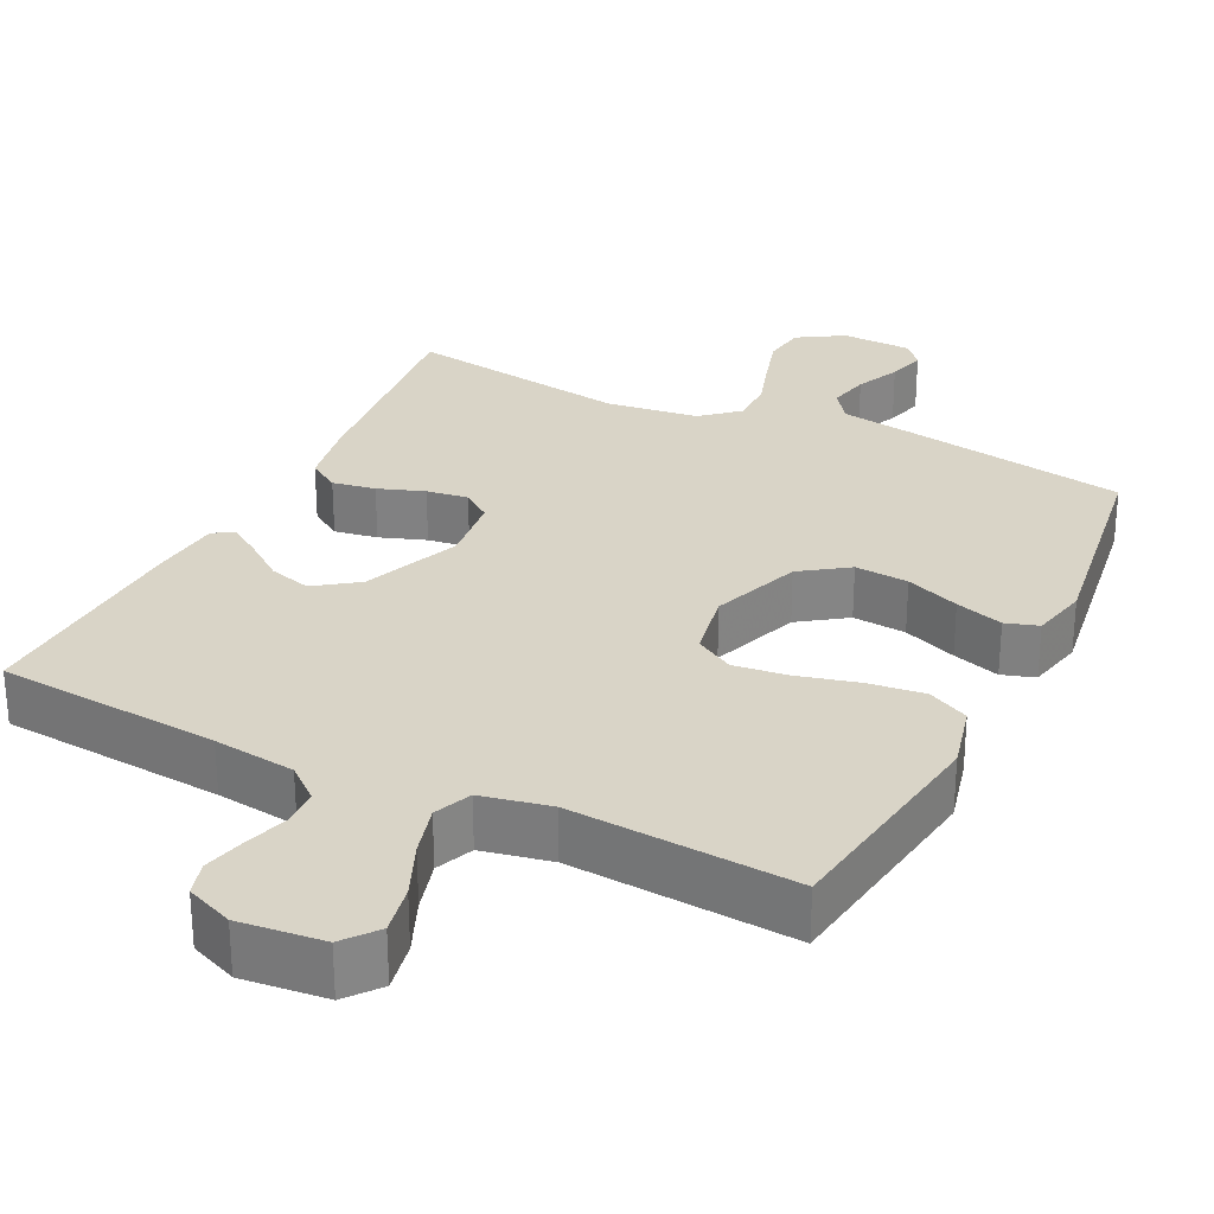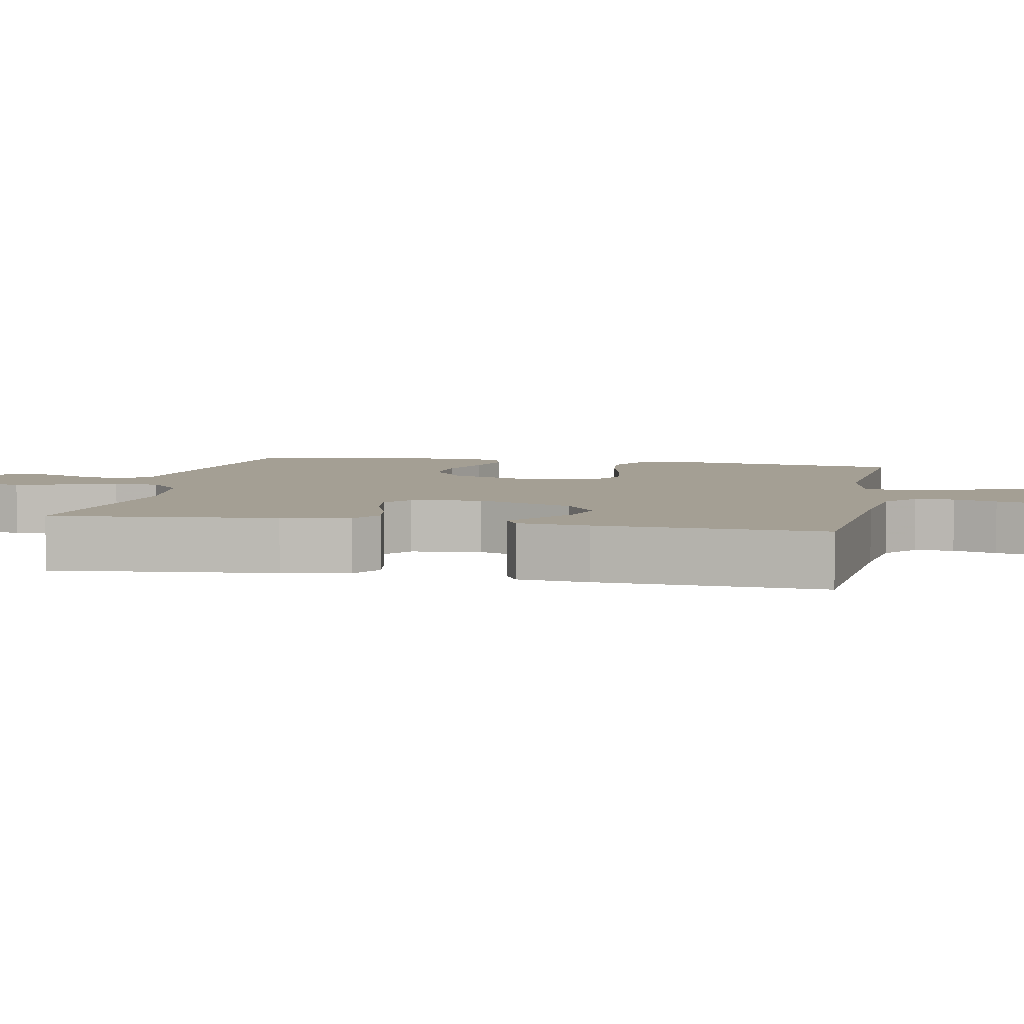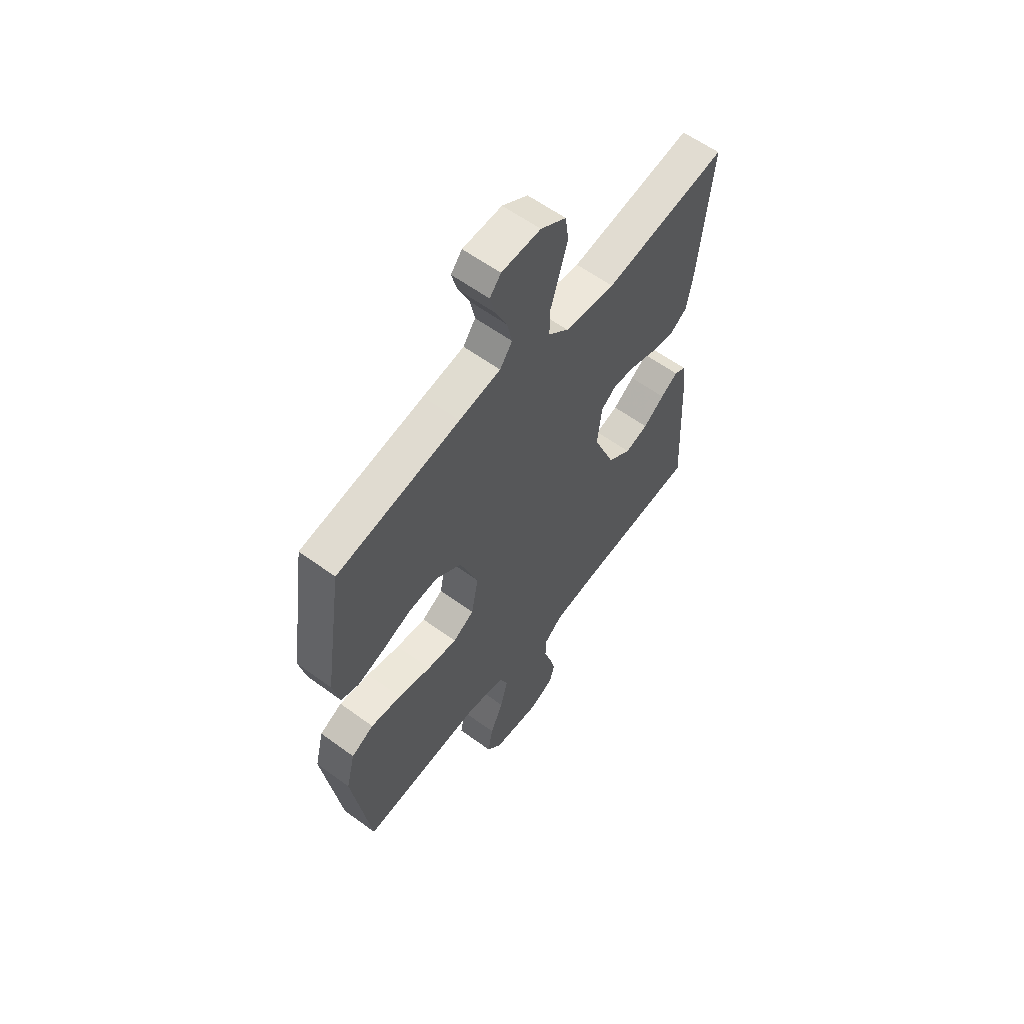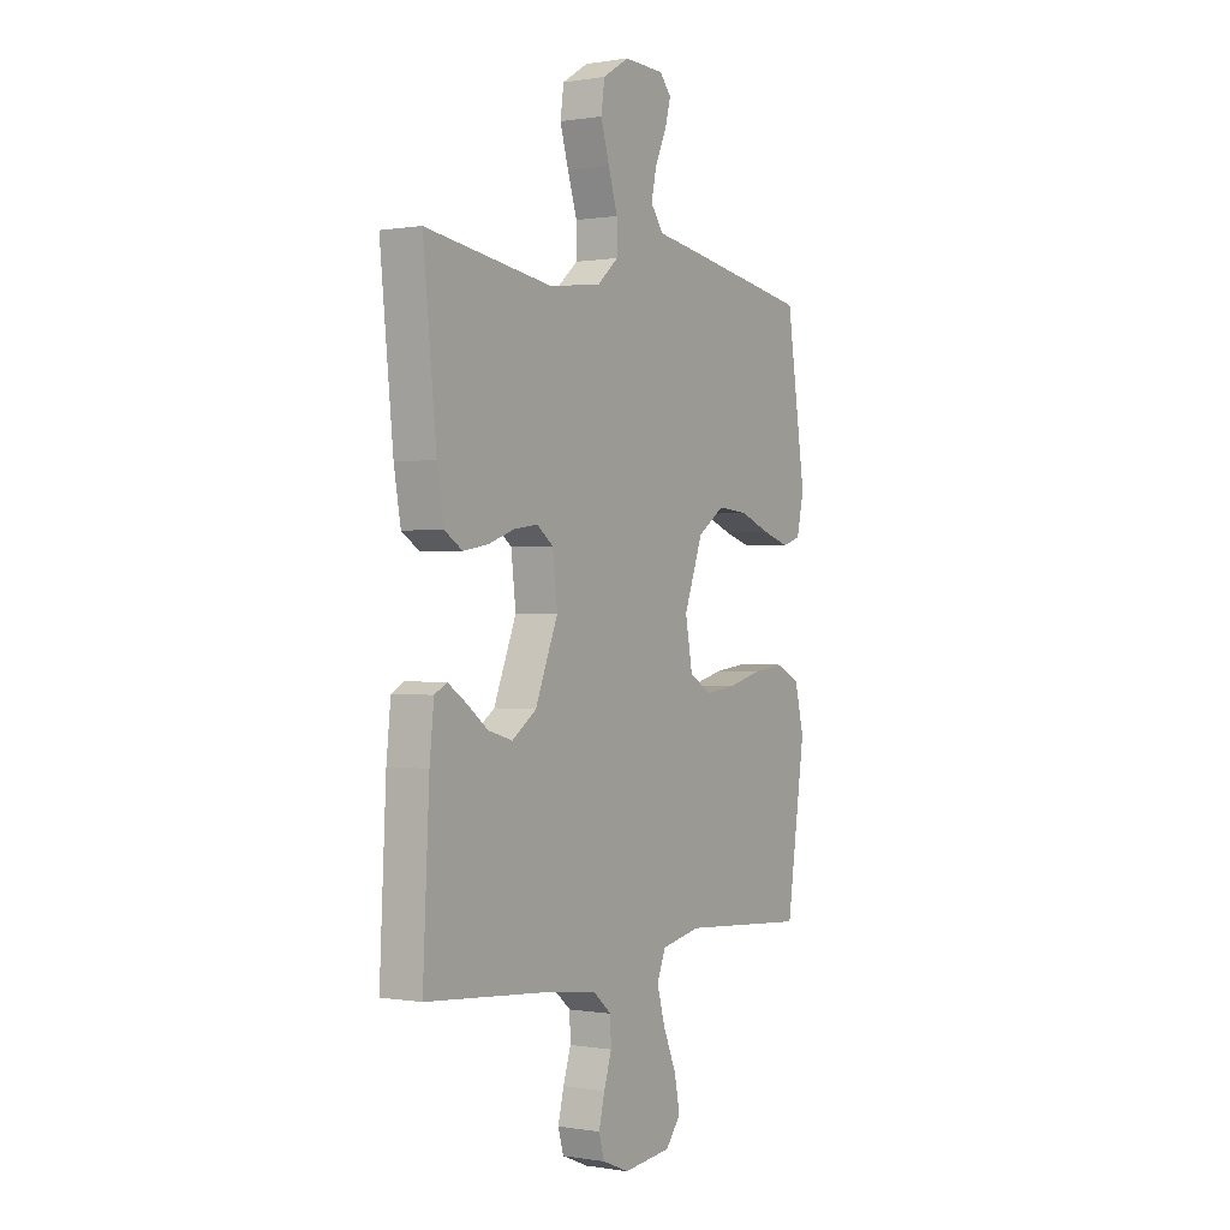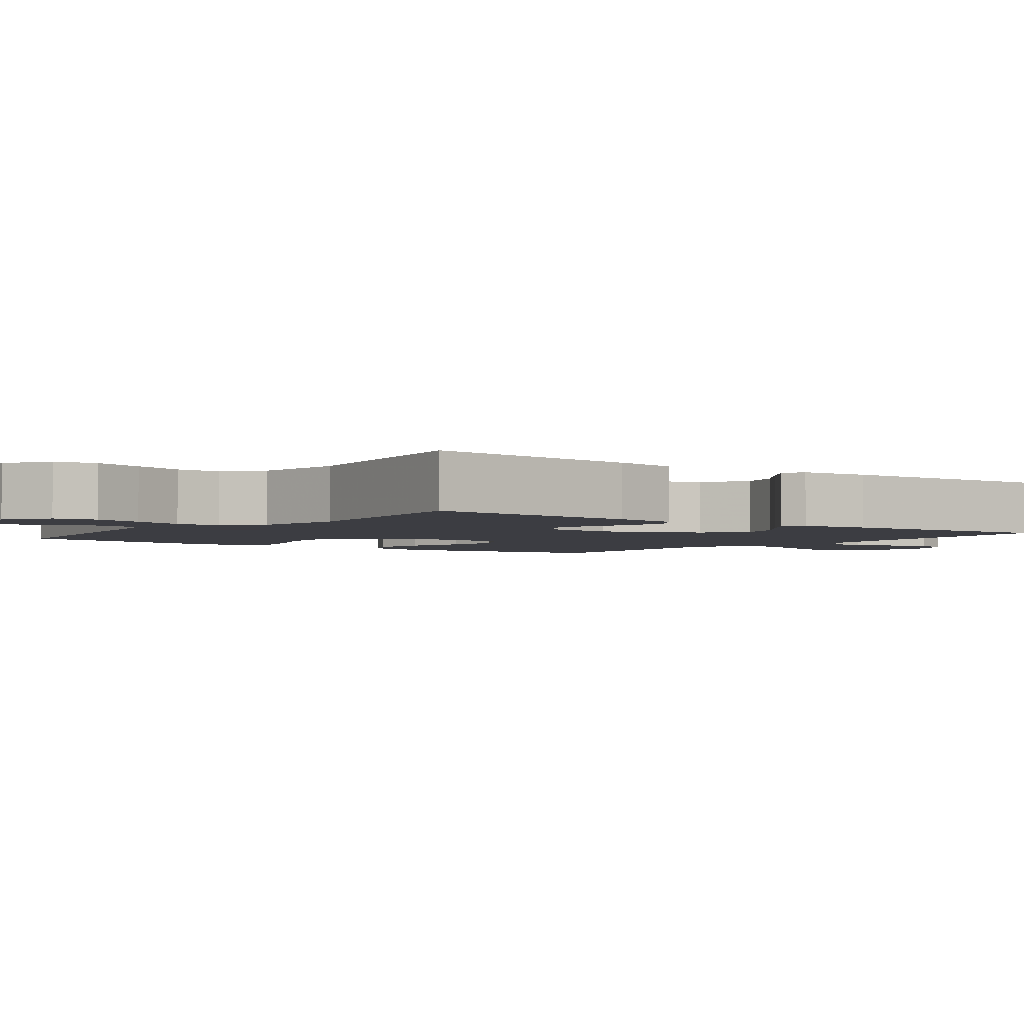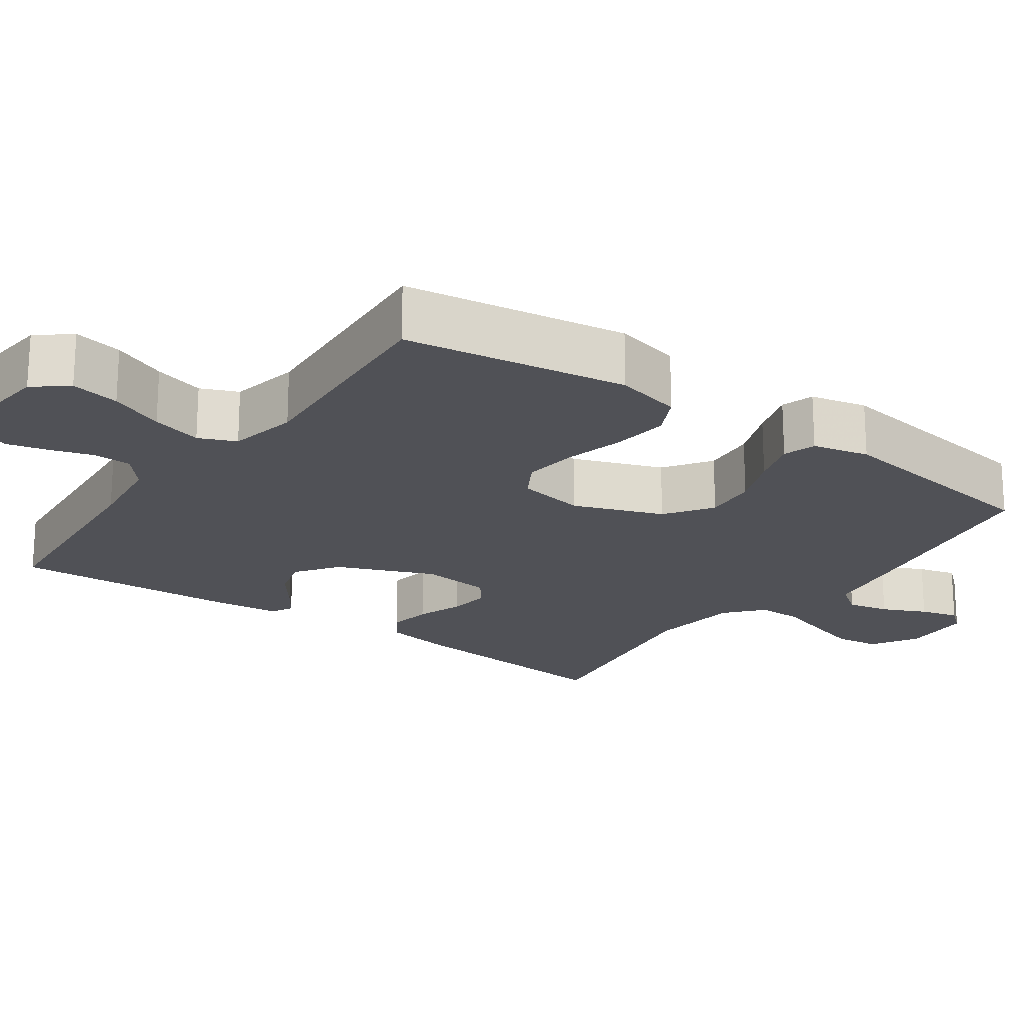
<metadata>
{"format":"obj","ext":"obj","renderer":"f3d","projection":"perspective","resolution":1024,"background":"white","views":[{"elev":28.6,"azim":-153.8,"up":"+Y"},{"elev":5.5,"azim":101.2,"up":"+Y"},{"elev":59.7,"azim":-53.1,"up":"+Z"},{"elev":0.1,"azim":122.1,"up":"+Z"},{"elev":-2.9,"azim":52.8,"up":"+Y"},{"elev":-20.5,"azim":-125.3,"up":"+Y"}]}
</metadata>
<code>
v -0.5 0.07 0.5
v -0.2 0.07 0.55
v -0.099 0.07 0.566
v -0.069 0.07 0.607
v -0.081 0.07 0.663
v -0.108 0.07 0.722
v -0.122 0.07 0.773
v -0.095 0.07 0.805
v 0 0.07 0.808
v 0.062 0.07 0.77
v 0.07 0.07 0.712
v 0.05 0.07 0.644
v 0.028 0.07 0.575
v 0.028 0.07 0.514
v 0.077 0.07 0.471
v 0.2 0.07 0.455
v 0.5 0.07 0.5
v 0.469 0.07 0.2
v 0.453 0.07 0.11
v 0.411 0.07 0.083
v 0.353 0.07 0.093
v 0.291 0.07 0.115
v 0.235 0.07 0.123
v 0.196 0.07 0.094
v 0.185 0.07 0
v 0.238 0.07 -0.131
v 0.295 0.07 -0.172
v 0.352 0.07 -0.156
v 0.404 0.07 -0.117
v 0.446 0.07 -0.089
v 0.475 0.07 -0.105
v 0.485 0.07 -0.2
v 0.5 0.07 -0.5
v 0.2 0.07 -0.525
v 0.09 0.07 -0.539
v 0.046 0.07 -0.576
v 0.044 0.07 -0.628
v 0.062 0.07 -0.685
v 0.076 0.07 -0.741
v 0.063 0.07 -0.786
v 0 0.07 -0.812
v -0.113 0.07 -0.8
v -0.149 0.07 -0.755
v -0.136 0.07 -0.689
v -0.105 0.07 -0.616
v -0.086 0.07 -0.548
v -0.107 0.07 -0.498
v -0.2 0.07 -0.479
v -0.5 0.07 -0.5
v -0.544 0.07 -0.2
v -0.522 0.07 -0.11
v -0.467 0.07 -0.083
v -0.392 0.07 -0.092
v -0.311 0.07 -0.113
v -0.238 0.07 -0.122
v -0.186 0.07 -0.092
v -0.169 0.07 0
v -0.213 0.07 0.12
v -0.276 0.07 0.164
v -0.348 0.07 0.158
v -0.42 0.07 0.13
v -0.484 0.07 0.11
v -0.528 0.07 0.124
v -0.545 0.07 0.2
v -0.5 0 0.5
v -0.2 0 0.55
v -0.099 0 0.566
v -0.069 0 0.607
v -0.081 0 0.663
v -0.108 0 0.722
v -0.122 0 0.773
v -0.095 0 0.805
v 0 0 0.808
v 0.062 0 0.77
v 0.07 0 0.712
v 0.05 0 0.644
v 0.028 0 0.575
v 0.028 0 0.514
v 0.077 0 0.471
v 0.2 0 0.455
v 0.5 0 0.5
v 0.469 0 0.2
v 0.453 0 0.11
v 0.411 0 0.083
v 0.353 0 0.093
v 0.291 0 0.115
v 0.235 0 0.123
v 0.196 0 0.094
v 0.185 0 0
v 0.238 0 -0.131
v 0.295 0 -0.172
v 0.352 0 -0.156
v 0.404 0 -0.117
v 0.446 0 -0.089
v 0.475 0 -0.105
v 0.485 0 -0.2
v 0.5 0 -0.5
v 0.2 0 -0.525
v 0.09 0 -0.539
v 0.046 0 -0.576
v 0.044 0 -0.628
v 0.062 0 -0.685
v 0.076 0 -0.741
v 0.063 0 -0.786
v 0 0 -0.812
v -0.113 0 -0.8
v -0.149 0 -0.755
v -0.136 0 -0.689
v -0.105 0 -0.616
v -0.086 0 -0.548
v -0.107 0 -0.498
v -0.2 0 -0.479
v -0.5 0 -0.5
v -0.544 0 -0.2
v -0.522 0 -0.11
v -0.467 0 -0.083
v -0.392 0 -0.092
v -0.311 0 -0.113
v -0.238 0 -0.122
v -0.186 0 -0.092
v -0.169 0 0
v -0.213 0 0.12
v -0.276 0 0.164
v -0.348 0 0.158
v -0.42 0 0.13
v -0.484 0 0.11
v -0.528 0 0.124
v -0.545 0 0.2
f 1 2 3
f 64 1 3
f 63 64 3
f 62 63 3
f 61 62 3
f 60 61 3
f 59 60 3 4
f 58 59 4
f 57 58 4
f 52 53 54
f 51 52 54
f 50 51 54
f 49 50 54
f 48 49 54
f 47 48 54 55
f 46 47 55 56
f 43 44 45
f 42 43 45
f 41 42 45
f 40 41 45
f 39 40 45
f 38 39 45
f 37 38 45
f 36 37 45 46
f 46 56 57
f 36 46 57
f 35 36 57
f 32 33 34
f 31 32 34
f 30 31 34
f 29 30 34
f 28 29 34
f 27 28 34 35
f 20 21 22
f 19 20 22
f 18 19 22
f 17 18 22
f 16 17 22
f 15 16 22 23
f 14 15 23 24
f 11 12 13
f 10 11 13
f 9 10 13
f 8 9 13
f 7 8 13
f 6 7 13
f 5 6 13
f 4 5 13 14
f 14 24 25
f 4 14 25
f 57 4 25
f 26 27 35 57
f 25 26 57
f 67 66 65
f 67 65 128
f 67 128 127
f 67 127 126
f 67 126 125
f 67 125 124
f 68 67 124 123
f 68 123 122
f 68 122 121
f 118 117 116
f 118 116 115
f 118 115 114
f 118 114 113
f 118 113 112
f 119 118 112 111
f 120 119 111 110
f 109 108 107
f 109 107 106
f 109 106 105
f 109 105 104
f 109 104 103
f 109 103 102
f 109 102 101
f 110 109 101 100
f 121 120 110
f 121 110 100
f 121 100 99
f 98 97 96
f 98 96 95
f 98 95 94
f 98 94 93
f 98 93 92
f 99 98 92 91
f 86 85 84
f 86 84 83
f 86 83 82
f 86 82 81
f 86 81 80
f 87 86 80 79
f 88 87 79 78
f 77 76 75
f 77 75 74
f 77 74 73
f 77 73 72
f 77 72 71
f 77 71 70
f 77 70 69
f 78 77 69 68
f 89 88 78
f 89 78 68
f 89 68 121
f 121 99 91 90
f 121 90 89
f 1 65 66 2
f 2 66 67 3
f 3 67 68 4
f 4 68 69 5
f 5 69 70 6
f 6 70 71 7
f 7 71 72 8
f 8 72 73 9
f 9 73 74 10
f 10 74 75 11
f 11 75 76 12
f 12 76 77 13
f 13 77 78 14
f 14 78 79 15
f 15 79 80 16
f 16 80 81 17
f 17 81 82 18
f 18 82 83 19
f 19 83 84 20
f 20 84 85 21
f 21 85 86 22
f 22 86 87 23
f 23 87 88 24
f 24 88 89 25
f 25 89 90 26
f 26 90 91 27
f 27 91 92 28
f 28 92 93 29
f 29 93 94 30
f 30 94 95 31
f 31 95 96 32
f 32 96 97 33
f 33 97 98 34
f 34 98 99 35
f 35 99 100 36
f 36 100 101 37
f 37 101 102 38
f 38 102 103 39
f 39 103 104 40
f 40 104 105 41
f 41 105 106 42
f 42 106 107 43
f 43 107 108 44
f 44 108 109 45
f 45 109 110 46
f 46 110 111 47
f 47 111 112 48
f 48 112 113 49
f 49 113 114 50
f 50 114 115 51
f 51 115 116 52
f 52 116 117 53
f 53 117 118 54
f 54 118 119 55
f 55 119 120 56
f 56 120 121 57
f 57 121 122 58
f 58 122 123 59
f 59 123 124 60
f 60 124 125 61
f 61 125 126 62
f 62 126 127 63
f 63 127 128 64
f 64 128 65 1

</code>
